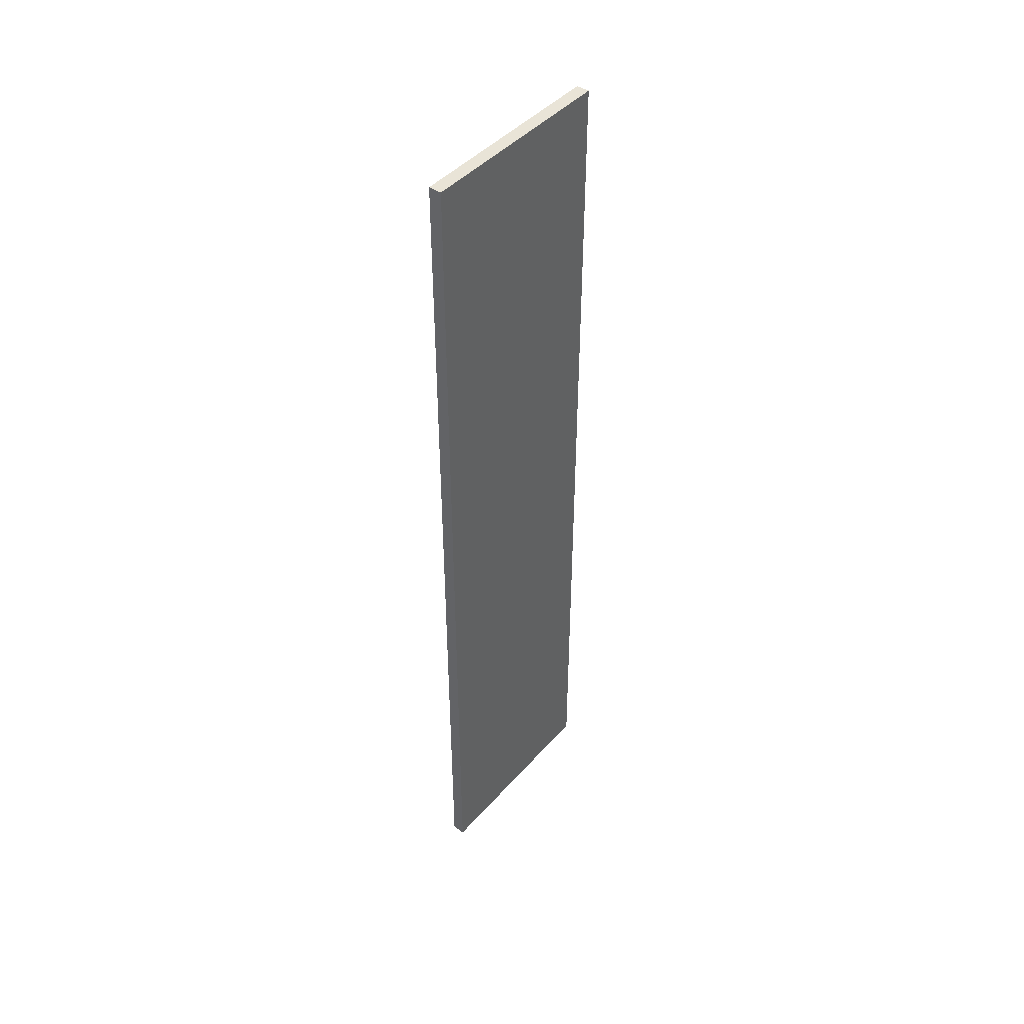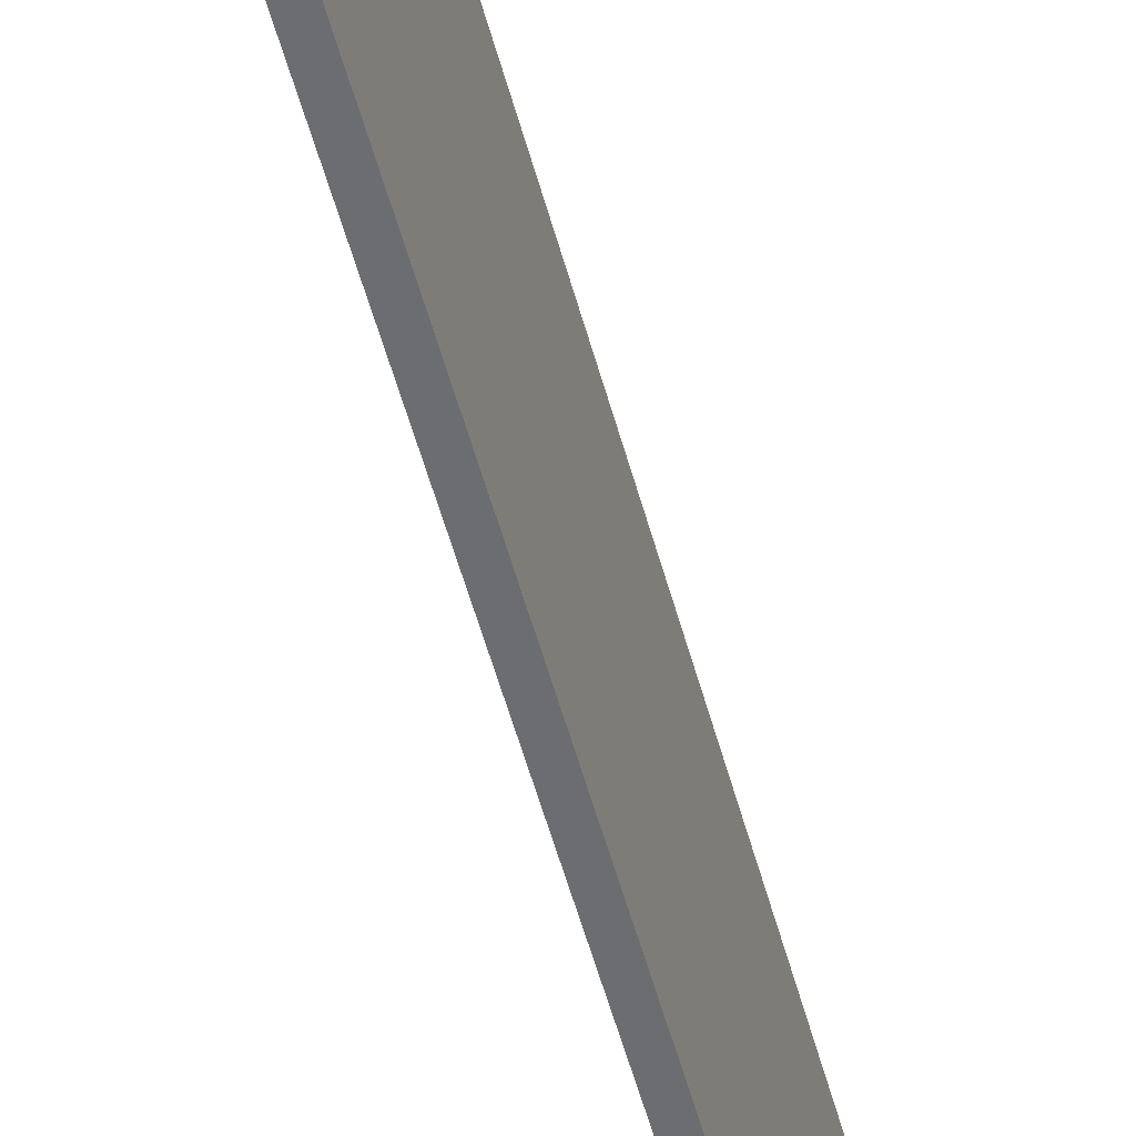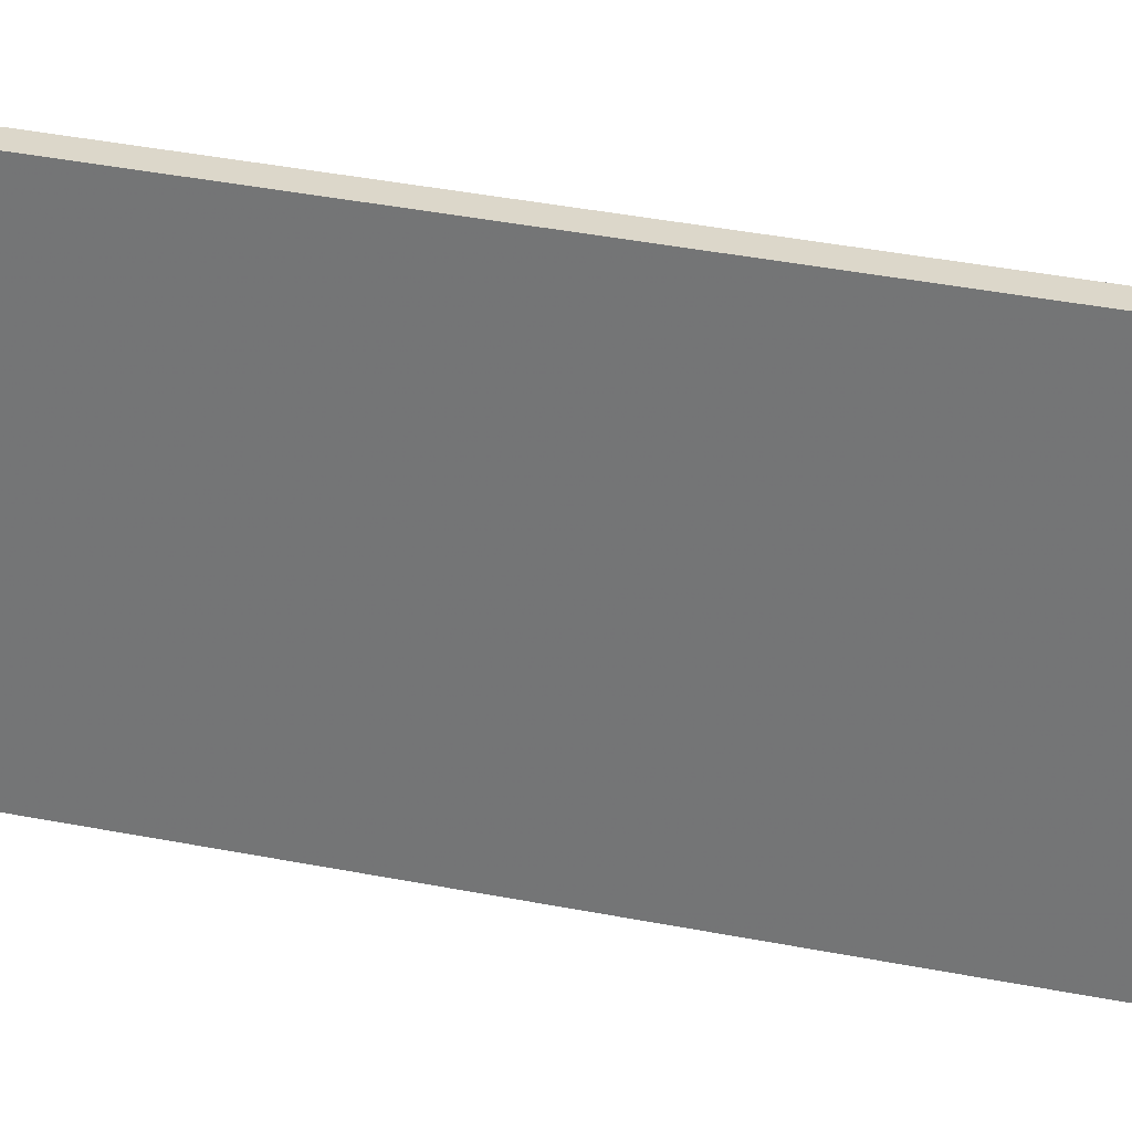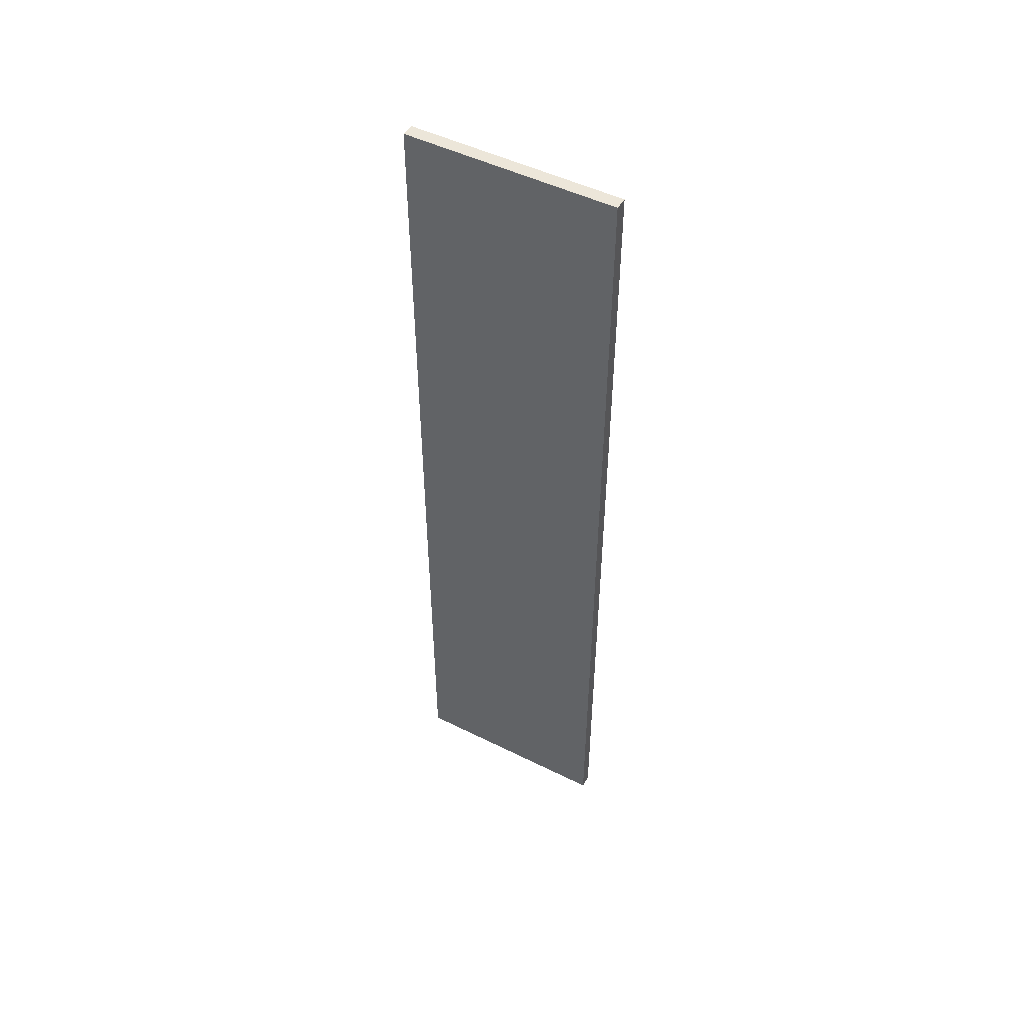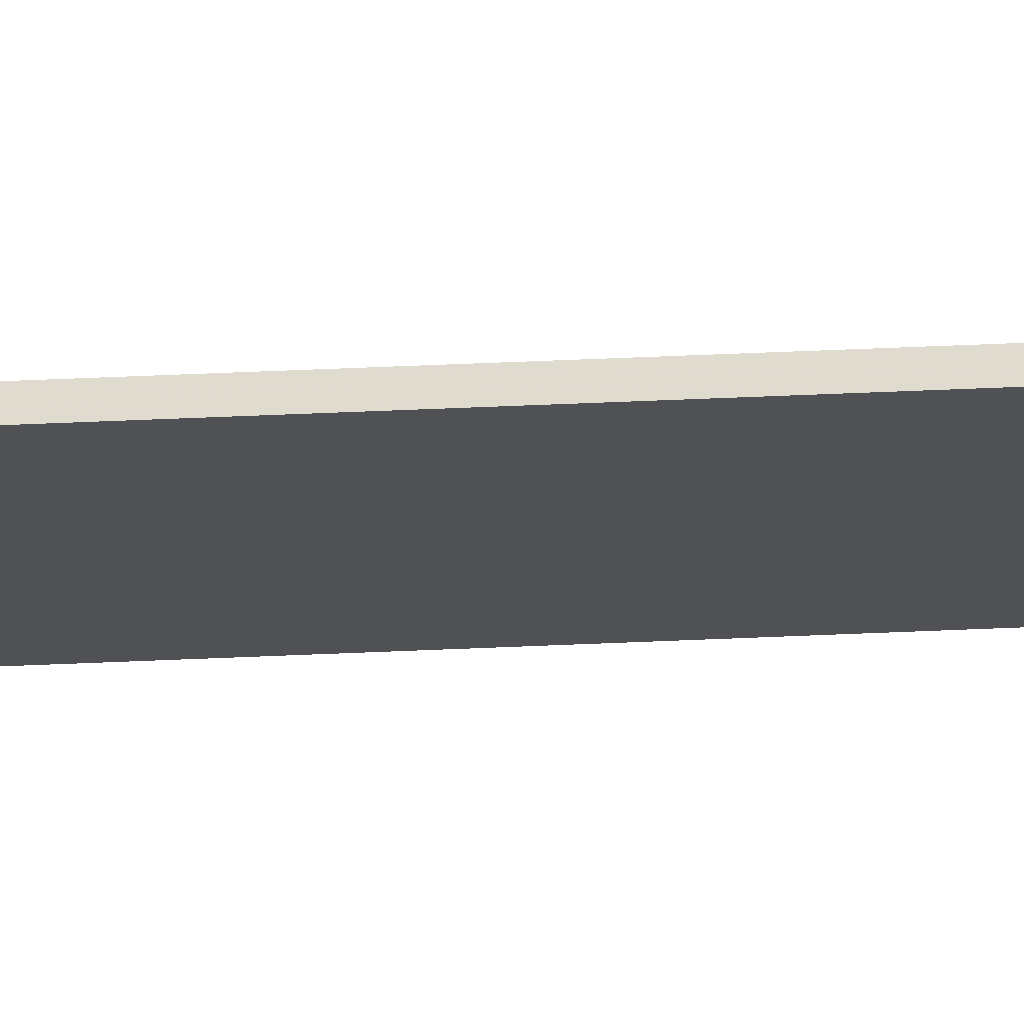
<metadata>
{"format":"obj","ext":"obj","renderer":"f3d","projection":"perspective","resolution":1024,"background":"white","views":[{"elev":44.2,"azim":38.2,"up":"+Y"},{"elev":-54.1,"azim":-165.0,"up":"+Z"},{"elev":30.1,"azim":-72.8,"up":"+Z"},{"elev":49.5,"azim":-61.2,"up":"+Y"},{"elev":69.9,"azim":-92.3,"up":"+Z"}]}
</metadata>
<code>
o 7267
v 2245 1887 23
v 2245 1886 23
v 2245 1886 23
v 2245 1887 22.84
v 2245 1886 22.84
v 2245 1886 22.84
v 2245 1887 23
v 2245 1886 23
v 2245 1887 23
v 2245 1887 22.84
v 2245 1887 23
v 2245 1887 22.84
v 2245 1887 22.84
v 2245 1886 22.84
v 2245 1887 22.84
v 2245 1886 22.84
v 2245 1887 23
v 2245 1887 22.84
v 2245 1887 23
v 2245 1886 22.84
v 2245 1887 22.84
v 2245 1886 23
v 2245 1886 22.84
v 2245 1886 22.84
v 2245 1887 23
v 2245 1886 23
v 2245 1886 22.84
v 2245 1886 23
v 2245 1886 23
f 1 2 3
f 1 4 5
f 6 2 7
f 8 9 7
f 10 7 11
f 12 13 14
f 14 15 16
f 17 15 18
f 19 20 21
f 22 23 20
f 24 25 26
f 27 28 29

</code>
